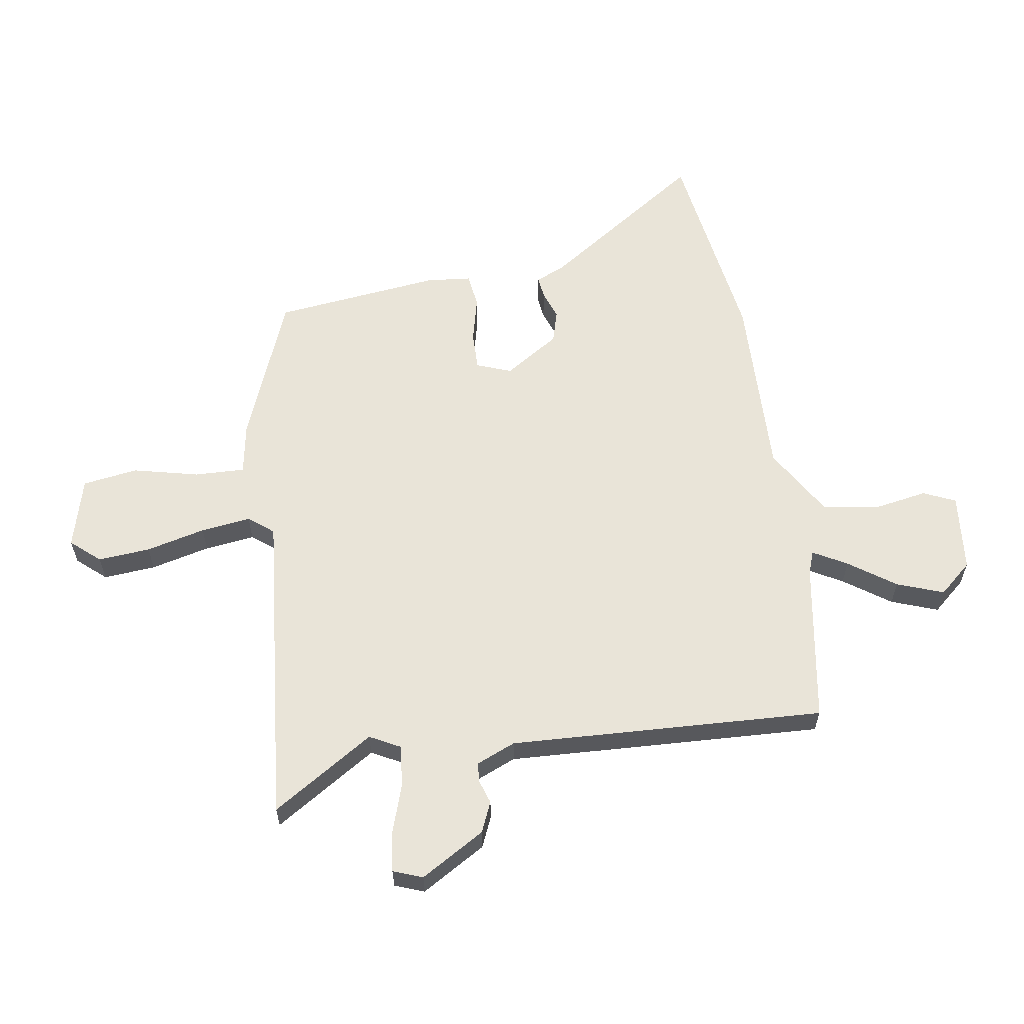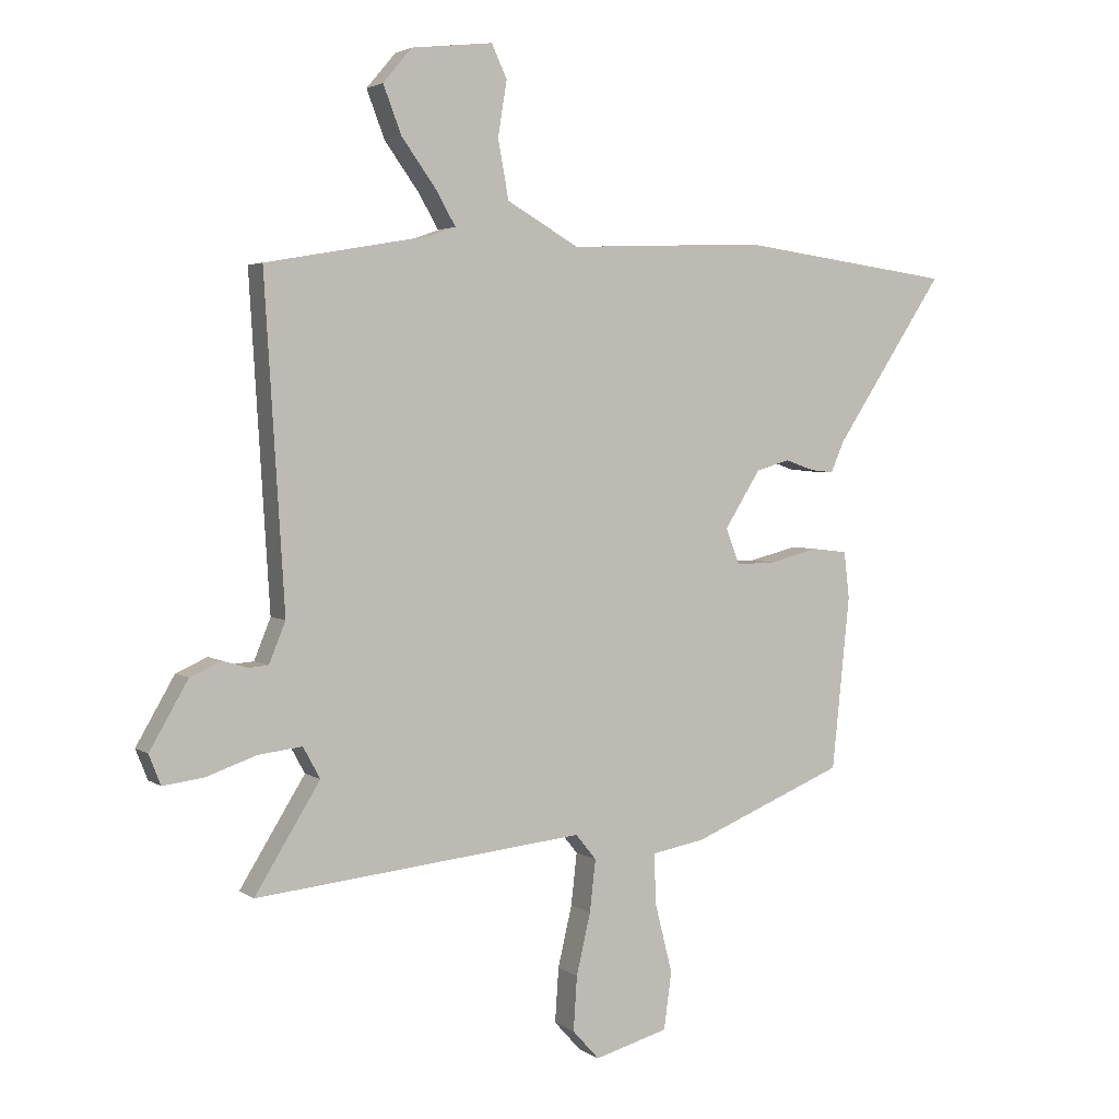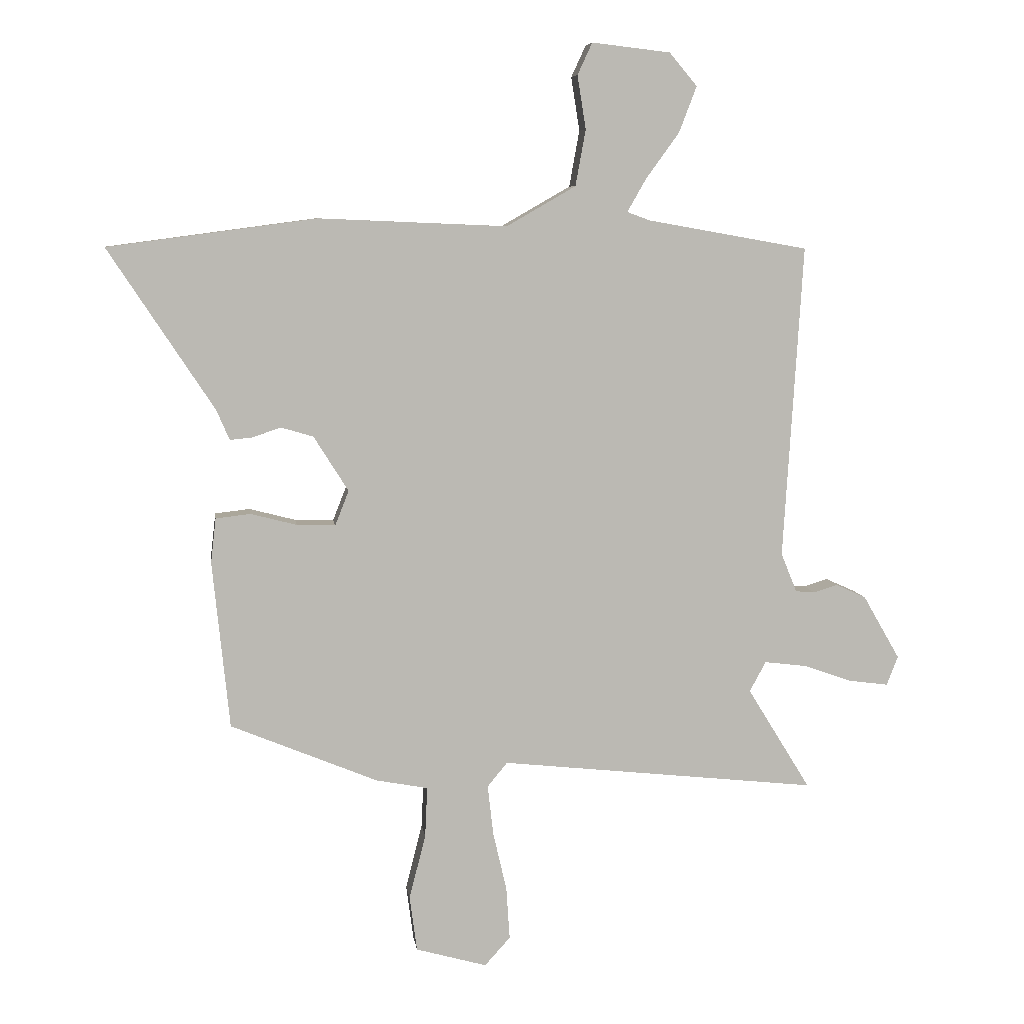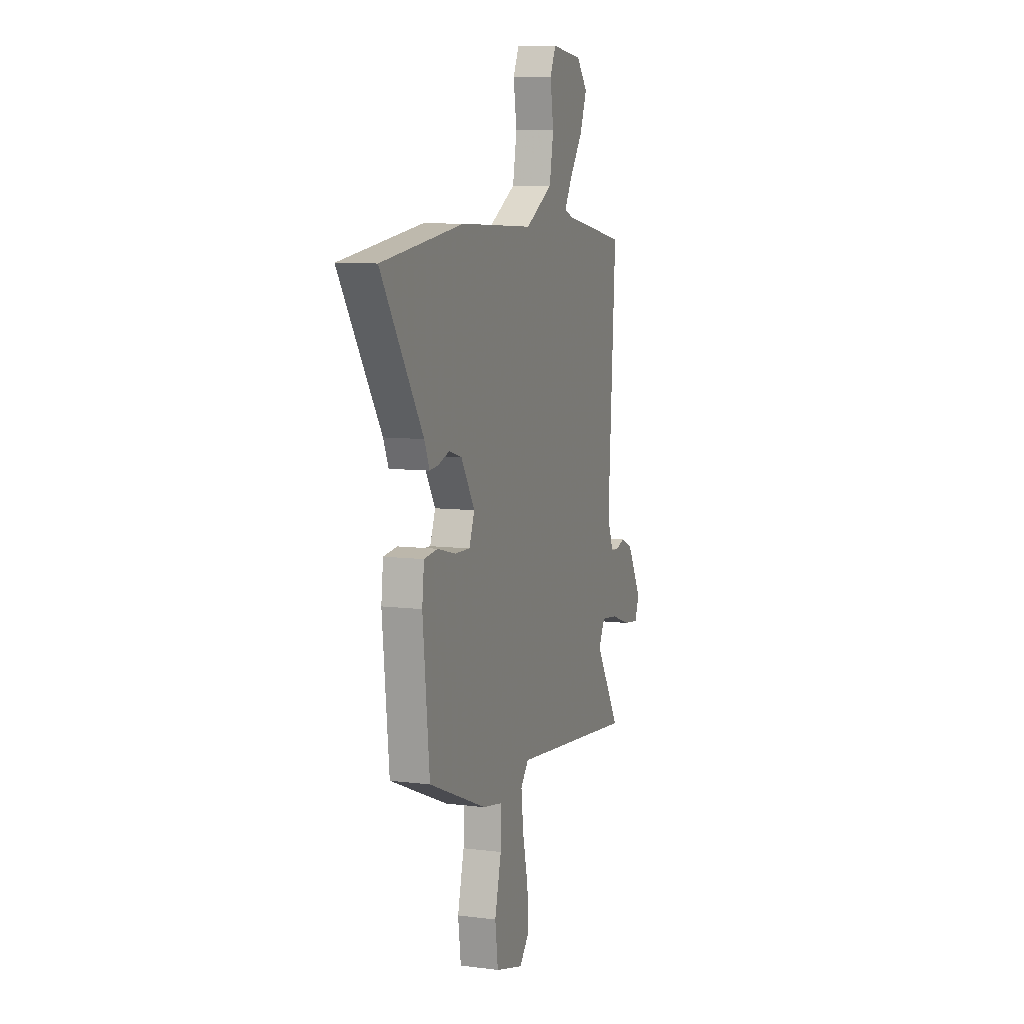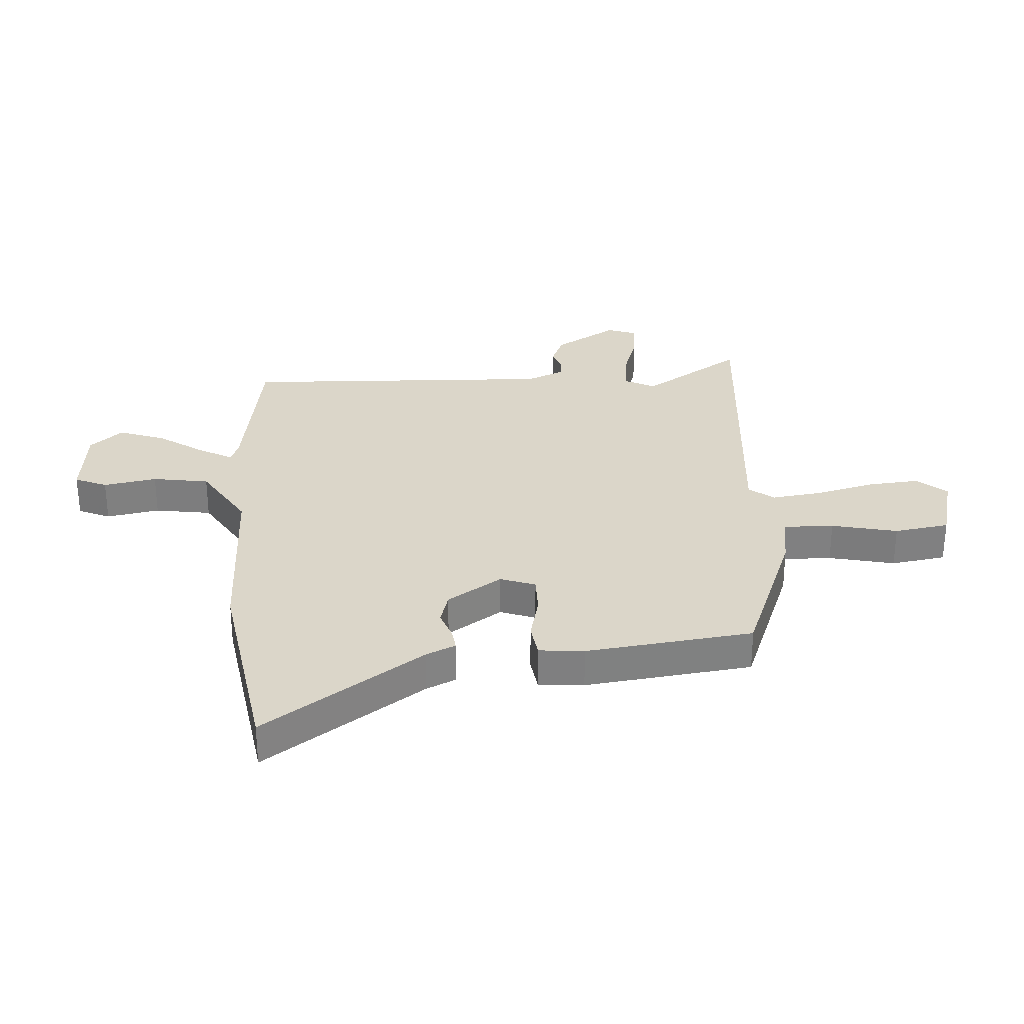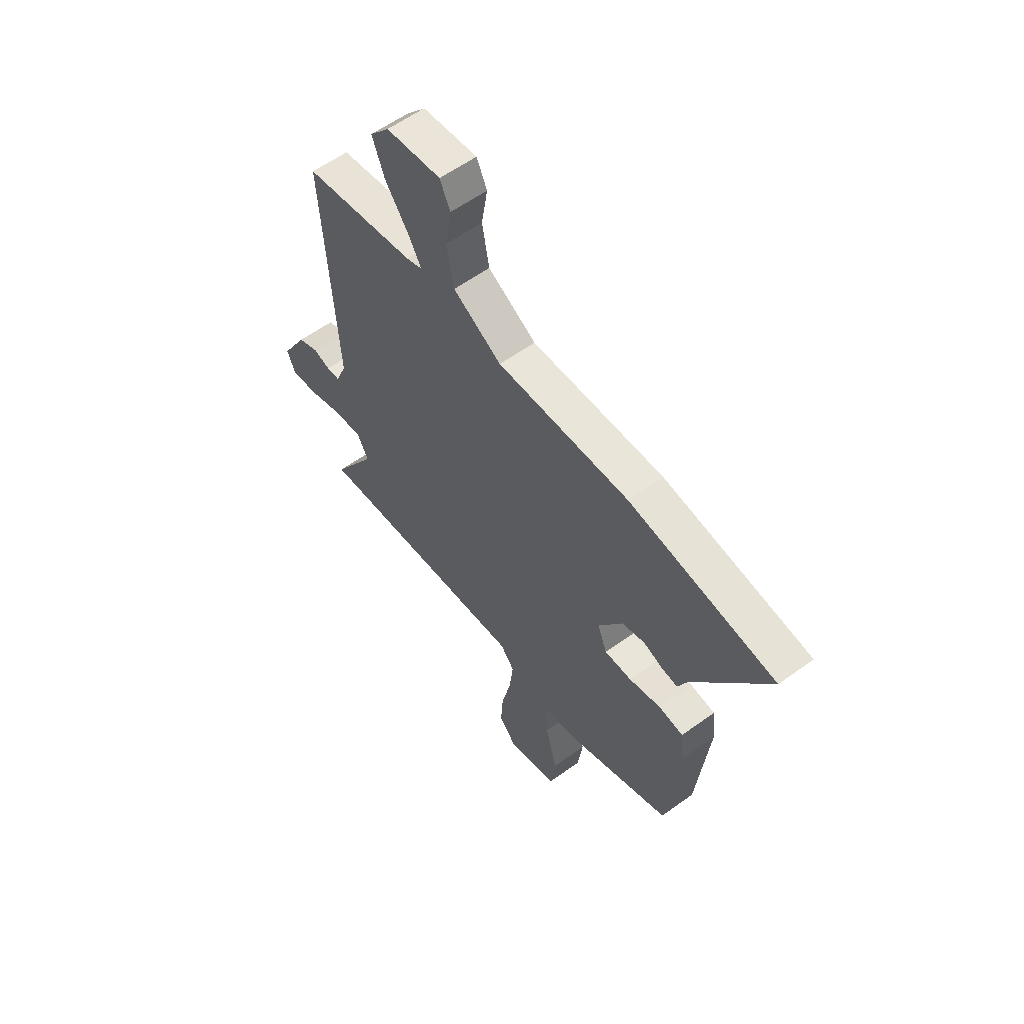
<metadata>
{"format":"obj","ext":"obj","renderer":"f3d","projection":"perspective","resolution":1024,"background":"white","views":[{"elev":60.0,"azim":-99.7,"up":"+Y"},{"elev":3.1,"azim":-25.9,"up":"+Z"},{"elev":7.3,"azim":172.4,"up":"+Z"},{"elev":8.6,"azim":109.0,"up":"+Z"},{"elev":30.1,"azim":85.0,"up":"+Y"},{"elev":58.7,"azim":53.2,"up":"+Z"}]}
</metadata>
<code>
v 0.493 0.07 -0.373
v 0.234 0.07 -0.48
v 0.143 0.07 -0.497
v 0.147 0.07 -0.585
v 0.176 0.07 -0.7
v 0.163 0.07 -0.797
v 0.038 0.07 -0.832
v -0.007 0.07 -0.782
v -0.001 0.07 -0.69
v 0.023 0.07 -0.586
v 0.033 0.07 -0.498
v -0.002 0.07 -0.455
v -0.561 0.07 -0.515
v -0.45 0.07 -0.335
v -0.479 0.07 -0.282
v -0.553 0.07 -0.291
v -0.639 0.07 -0.321
v -0.708 0.07 -0.33
v -0.728 0.07 -0.279
v -0.663 0.07 -0.166
v -0.61 0.07 -0.142
v -0.568 0.07 -0.155
v -0.534 0.07 -0.152
v -0.506 0.07 -0.083
v -0.54 0.07 0.469
v -0.258 0.07 0.519
v -0.217 0.07 0.534
v -0.251 0.07 0.593
v -0.309 0.07 0.673
v -0.34 0.07 0.754
v -0.291 0.07 0.812
v -0.153 0.07 0.828
v -0.127 0.07 0.772
v -0.142 0.07 0.678
v -0.124 0.07 0.579
v -0.002 0.07 0.509
v 0.329 0.07 0.523
v 0.696 0.07 0.474
v 0.51 0.07 0.191
v 0.487 0.07 0.138
v 0.448 0.07 0.142
v 0.398 0.07 0.159
v 0.341 0.07 0.142
v 0.28 0.07 0.045
v 0.304 0.07 -0.016
v 0.372 0.07 -0.014
v 0.453 0.07 0.007
v 0.514 0.07 0
v 0.523 0.07 -0.079
v 0.493 0 -0.373
v 0.234 0 -0.48
v 0.143 0 -0.497
v 0.147 0 -0.585
v 0.176 0 -0.7
v 0.163 0 -0.797
v 0.038 0 -0.832
v -0.007 0 -0.782
v -0.001 0 -0.69
v 0.023 0 -0.586
v 0.033 0 -0.498
v -0.002 0 -0.455
v -0.561 0 -0.515
v -0.45 0 -0.335
v -0.479 0 -0.282
v -0.553 0 -0.291
v -0.639 0 -0.321
v -0.708 0 -0.33
v -0.728 0 -0.279
v -0.663 0 -0.166
v -0.61 0 -0.142
v -0.568 0 -0.155
v -0.534 0 -0.152
v -0.506 0 -0.083
v -0.54 0 0.469
v -0.258 0 0.519
v -0.217 0 0.534
v -0.251 0 0.593
v -0.309 0 0.673
v -0.34 0 0.754
v -0.291 0 0.812
v -0.153 0 0.828
v -0.127 0 0.772
v -0.142 0 0.678
v -0.124 0 0.579
v -0.002 0 0.509
v 0.329 0 0.523
v 0.696 0 0.474
v 0.51 0 0.191
v 0.487 0 0.138
v 0.448 0 0.142
v 0.398 0 0.159
v 0.341 0 0.142
v 0.28 0 0.045
v 0.304 0 -0.016
v 0.372 0 -0.014
v 0.453 0 0.007
v 0.514 0 0
v 0.523 0 -0.079
f 1 2 3
f 49 1 3
f 48 49 3
f 47 48 3
f 46 47 3
f 45 46 3
f 44 45 3
f 39 40 41 42
f 38 39 42
f 37 38 42
f 36 37 42
f 35 36 42 43
f 32 33 34
f 31 32 34
f 30 31 34
f 29 30 34
f 28 29 34
f 27 28 34 35
f 24 25 26
f 23 24 26 27
f 20 21 22
f 19 20 22
f 18 19 22
f 17 18 22
f 16 17 22
f 15 16 22 23
f 35 43 44
f 27 35 44
f 23 27 44
f 15 23 44
f 14 15 44
f 8 9 10
f 7 8 10
f 6 7 10
f 5 6 10
f 4 5 10
f 3 4 10 11
f 44 3 11 12
f 12 13 14 44
f 52 51 50
f 52 50 98
f 52 98 97
f 52 97 96
f 52 96 95
f 52 95 94
f 52 94 93
f 91 90 89 88
f 91 88 87
f 91 87 86
f 91 86 85
f 92 91 85 84
f 83 82 81
f 83 81 80
f 83 80 79
f 83 79 78
f 83 78 77
f 84 83 77 76
f 75 74 73
f 76 75 73 72
f 71 70 69
f 71 69 68
f 71 68 67
f 71 67 66
f 71 66 65
f 72 71 65 64
f 93 92 84
f 93 84 76
f 93 76 72
f 93 72 64
f 93 64 63
f 59 58 57
f 59 57 56
f 59 56 55
f 59 55 54
f 59 54 53
f 60 59 53 52
f 61 60 52 93
f 93 63 62 61
f 1 50 51 2
f 2 51 52 3
f 3 52 53 4
f 4 53 54 5
f 5 54 55 6
f 6 55 56 7
f 7 56 57 8
f 8 57 58 9
f 9 58 59 10
f 10 59 60 11
f 11 60 61 12
f 12 61 62 13
f 13 62 63 14
f 14 63 64 15
f 15 64 65 16
f 16 65 66 17
f 17 66 67 18
f 18 67 68 19
f 19 68 69 20
f 20 69 70 21
f 21 70 71 22
f 22 71 72 23
f 23 72 73 24
f 24 73 74 25
f 25 74 75 26
f 26 75 76 27
f 27 76 77 28
f 28 77 78 29
f 29 78 79 30
f 30 79 80 31
f 31 80 81 32
f 32 81 82 33
f 33 82 83 34
f 34 83 84 35
f 35 84 85 36
f 36 85 86 37
f 37 86 87 38
f 38 87 88 39
f 39 88 89 40
f 40 89 90 41
f 41 90 91 42
f 42 91 92 43
f 43 92 93 44
f 44 93 94 45
f 45 94 95 46
f 46 95 96 47
f 47 96 97 48
f 48 97 98 49
f 49 98 50 1

</code>
